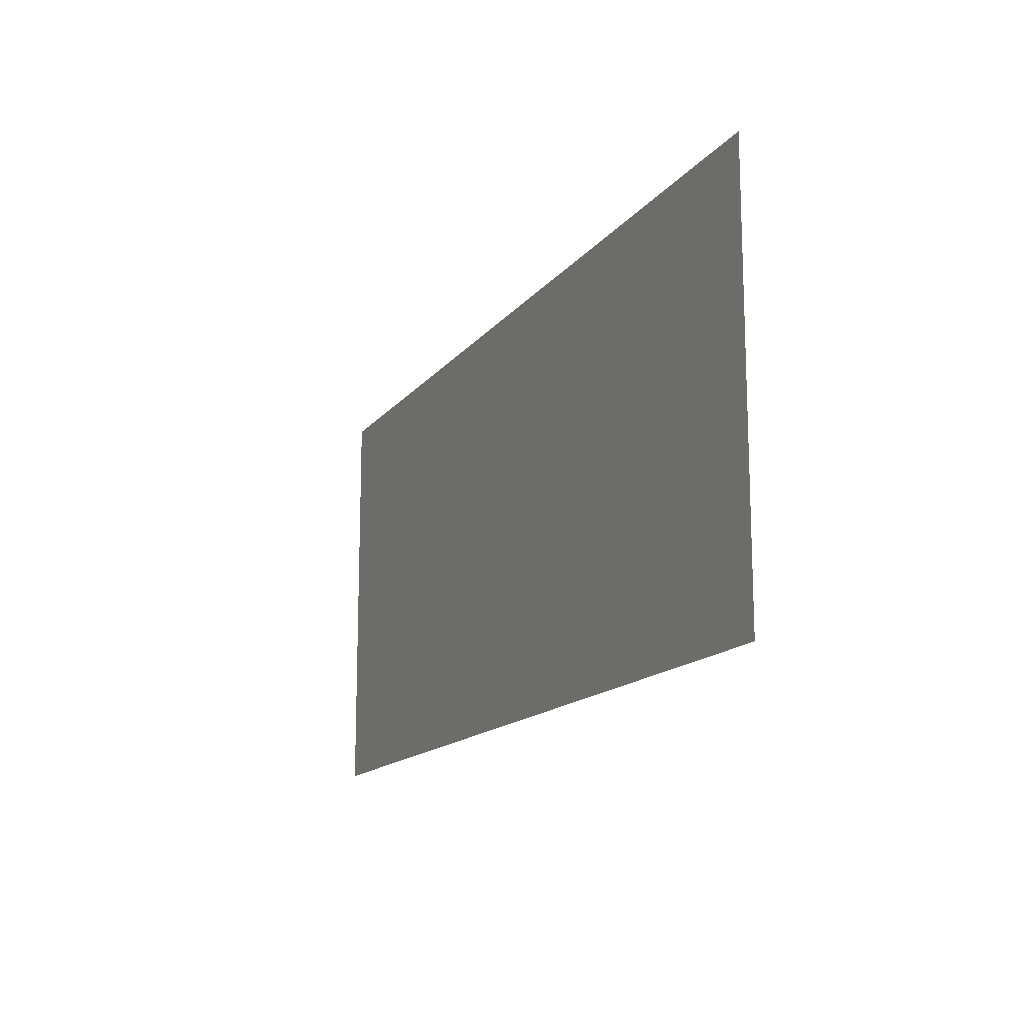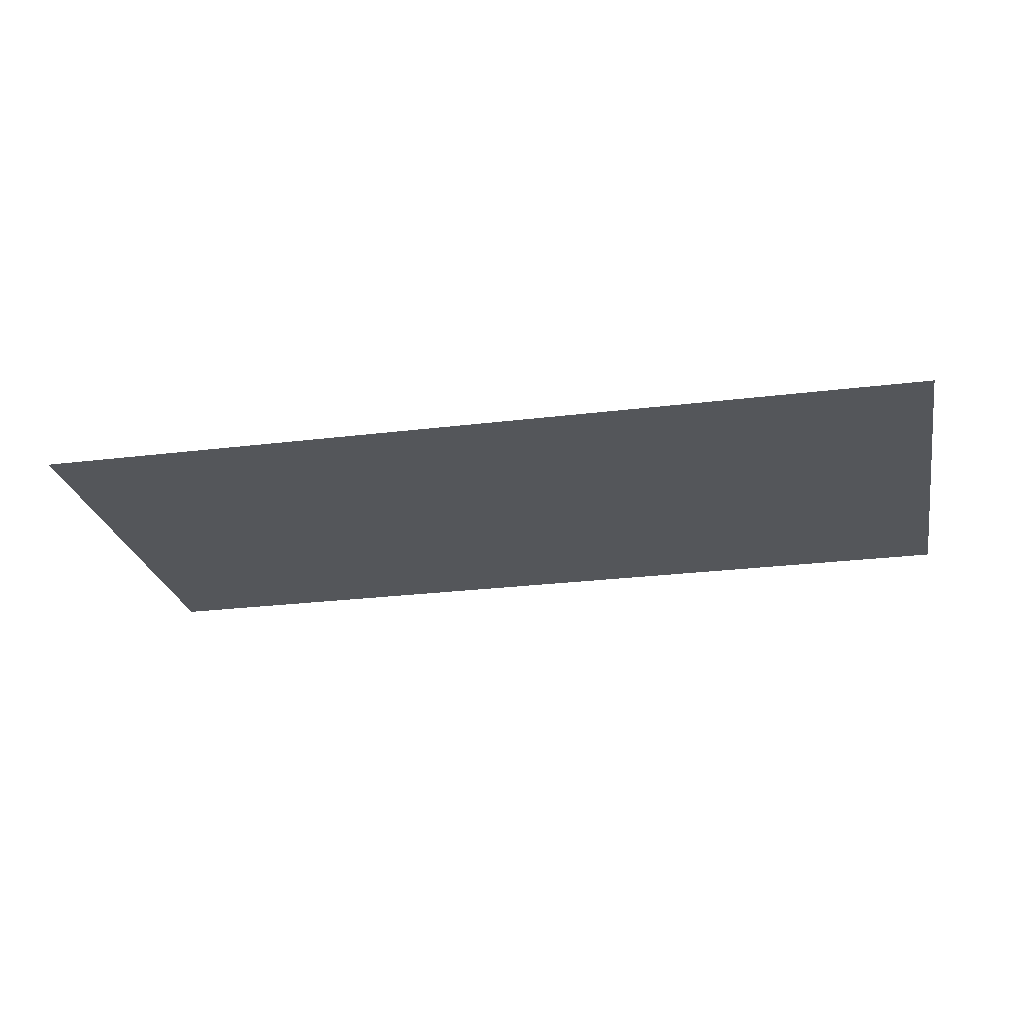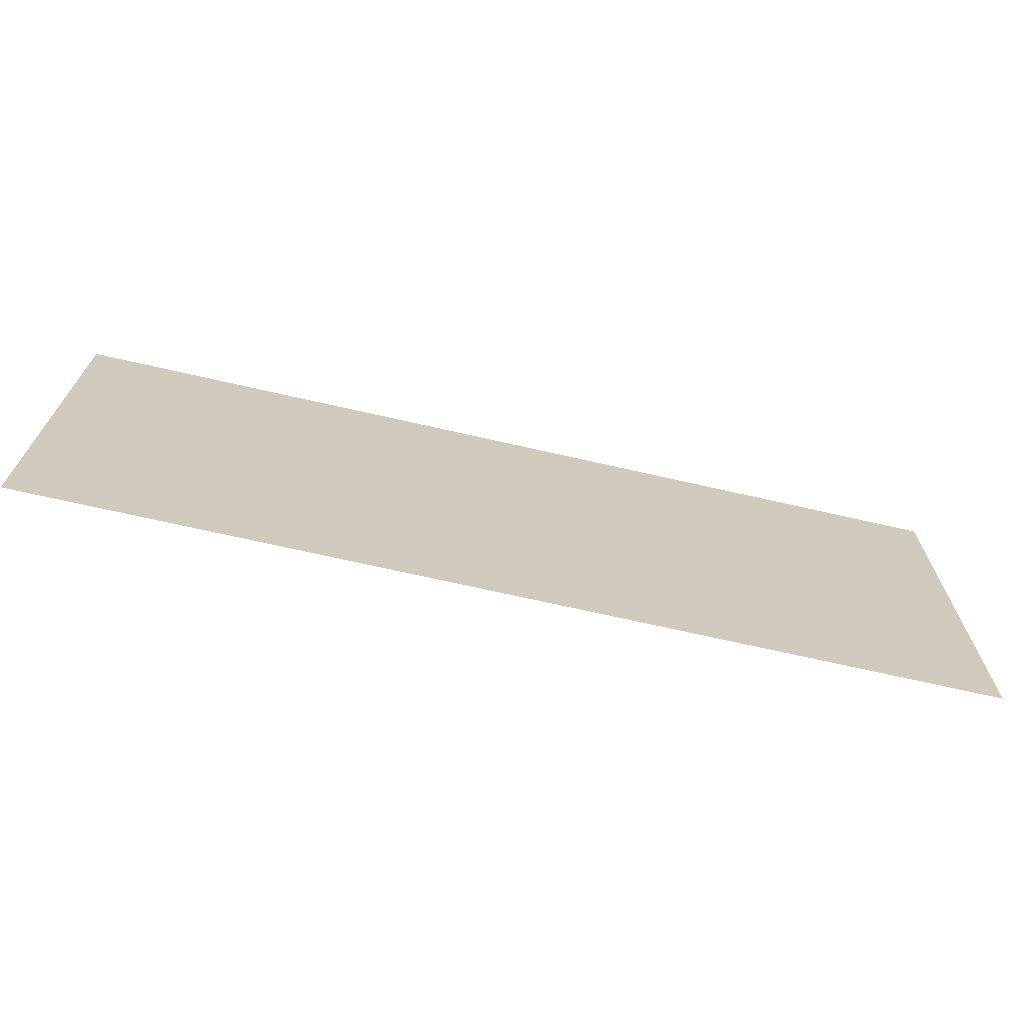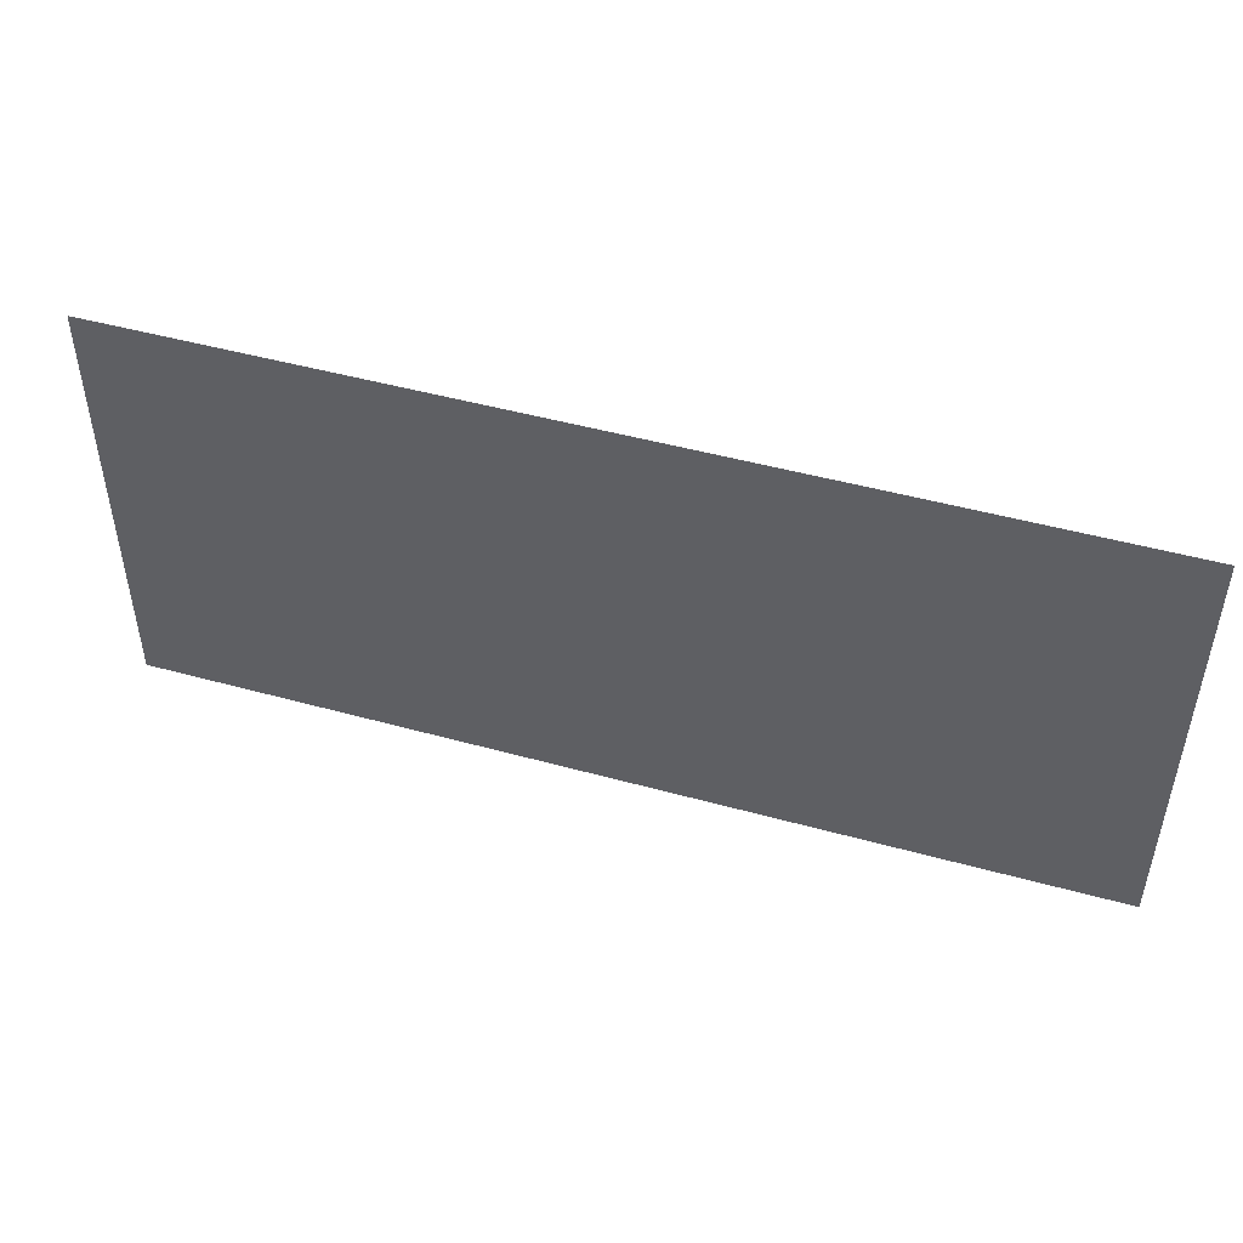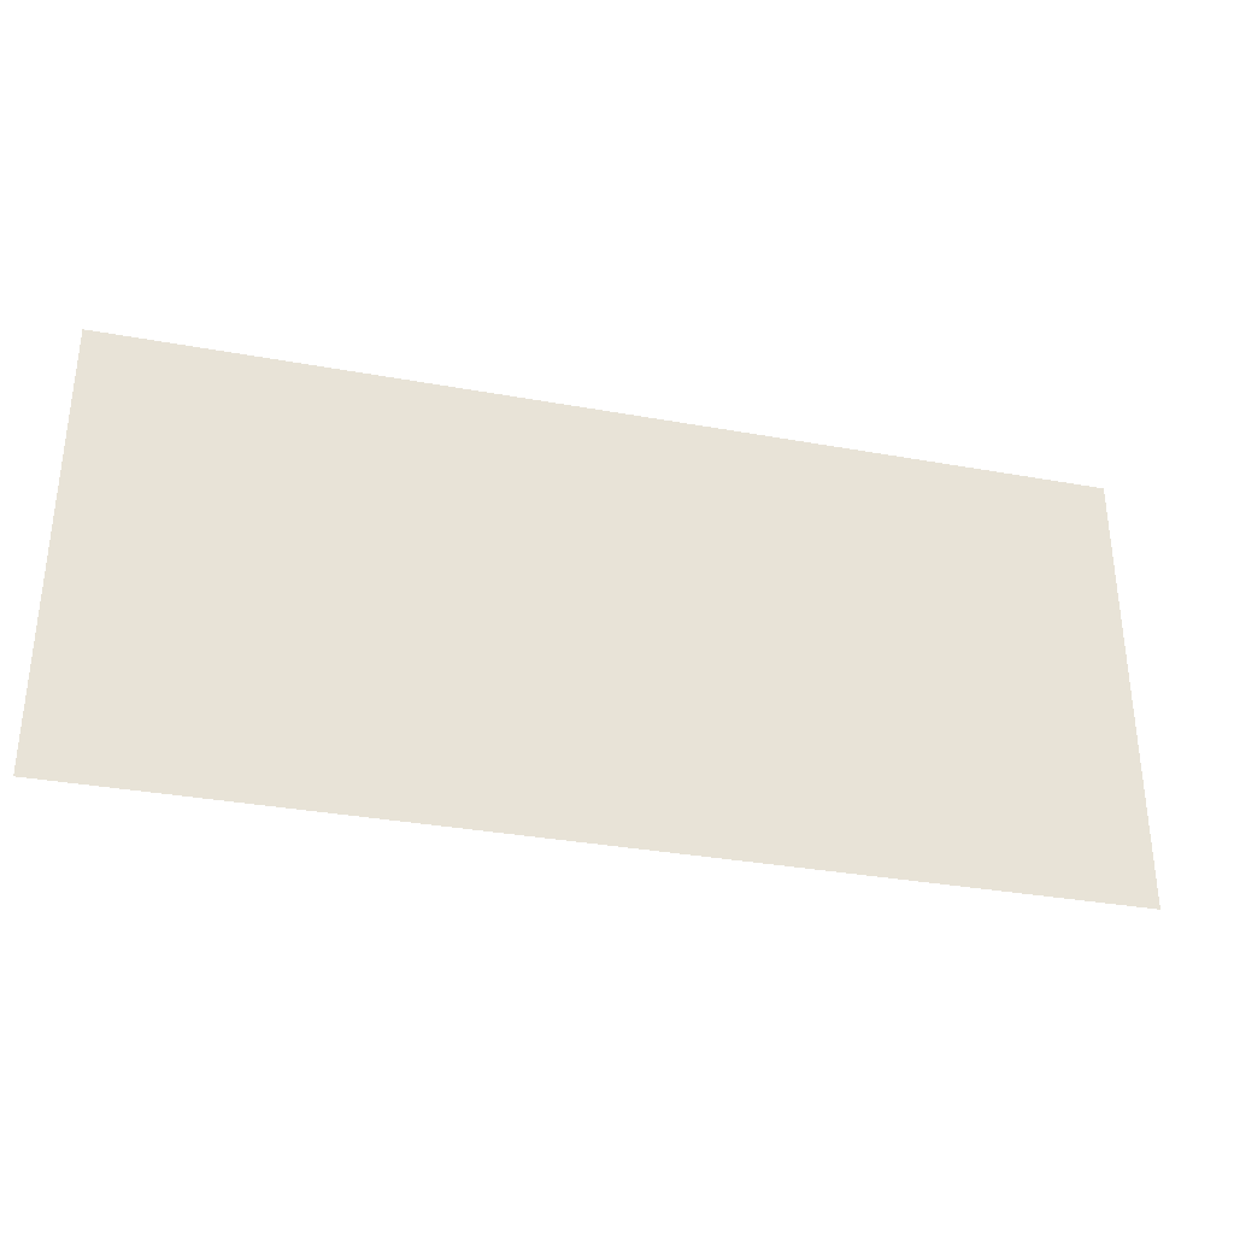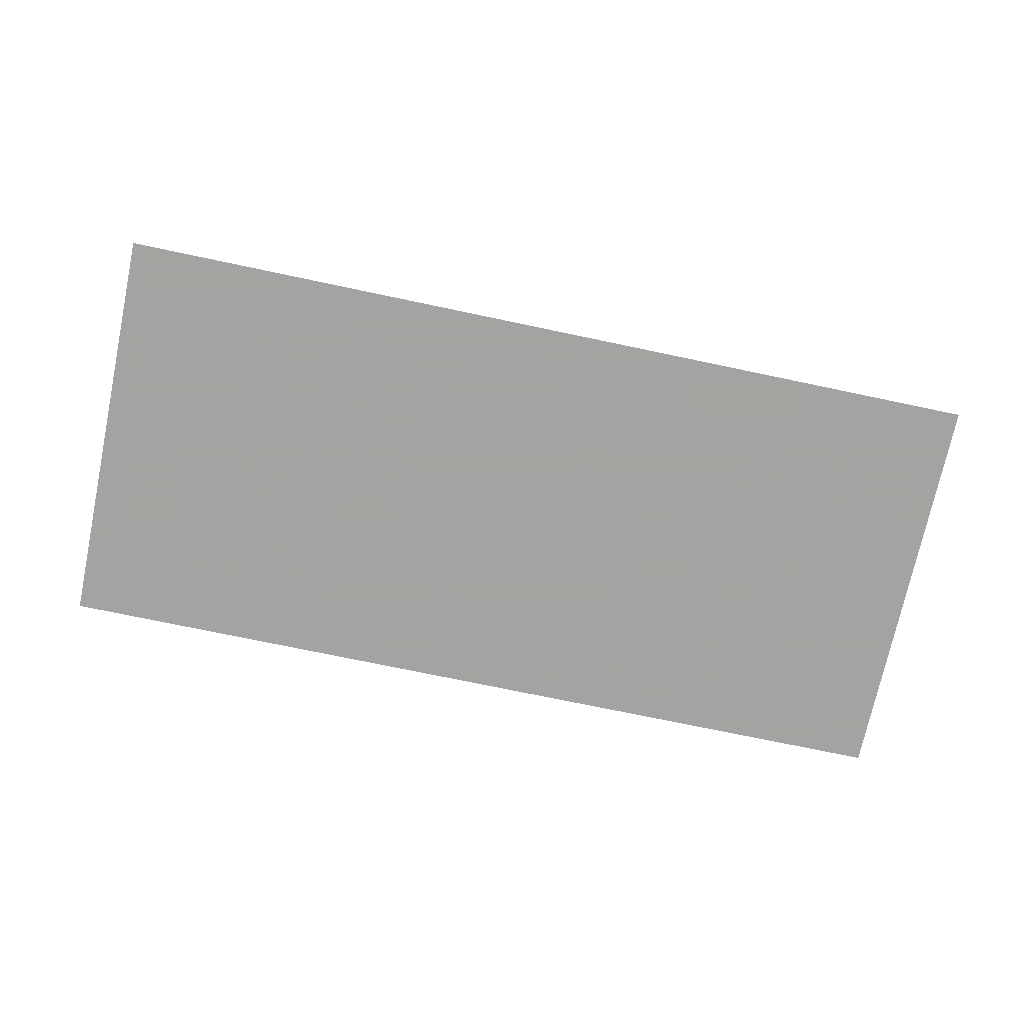
<metadata>
{"format":"obj","ext":"obj","renderer":"f3d","projection":"perspective","resolution":1024,"background":"white","views":[{"elev":-14.6,"azim":-113.7,"up":"+Z"},{"elev":-25.4,"azim":-168.7,"up":"+Y"},{"elev":-69.4,"azim":167.1,"up":"+Z"},{"elev":48.1,"azim":-162.8,"up":"+Z"},{"elev":-32.3,"azim":165.6,"up":"+Z"},{"elev":-73.1,"azim":168.1,"up":"+Y"}]}
</metadata>
<code>
v -0.2061 -0.0125 0.3225
v -0.1 -0.0125 0.2786
v -0.1196 -0.0125 0.2799
v -0.1913 -0.0125 0.3096
v -0.1913 -0.0125 0.3096
v -0.1196 -0.0125 0.2799
v -0.1388 -0.0125 0.2837
v -0.175 -0.0125 0.2987
v -0.175 -0.0125 0.2987
v -0.1388 -0.0125 0.2837
v -0.1574 -0.0125 0.29
v -0.1196 -0.0125 0.2799
v -0.1 -0.0125 0.2786
v -0.25 -0.0125 0.2786
v -0.1388 -0.0125 0.2837
v -0.1196 -0.0125 0.2799
v -0.25 -0.0125 0.2786
v -0.1574 -0.0125 0.29
v -0.1388 -0.0125 0.2837
v -0.25 -0.0125 0.2786
v -0.175 -0.0125 0.2987
v -0.1574 -0.0125 0.29
v -0.25 -0.0125 0.2786
v -0.1913 -0.0125 0.3096
v -0.175 -0.0125 0.2987
v -0.25 -0.0125 0.2786
v -0.2061 -0.0125 0.3225
v -0.1913 -0.0125 0.3096
v -0.25 -0.0125 0.2786
v 0.006064 -0.0125 0.3225
v -0.1 -0.0125 0.2786
v -0.08042 -0.0125 0.2799
v -0.008679 -0.0125 0.3096
v -0.008679 -0.0125 0.3096
v -0.08042 -0.0125 0.2799
v -0.06118 -0.0125 0.2837
v -0.025 -0.0125 0.2987
v -0.025 -0.0125 0.2987
v -0.06118 -0.0125 0.2837
v -0.0426 -0.0125 0.29
v -0.08042 -0.0125 0.2799
v -0.1 -0.0125 0.2786
v 0.05 -0.0125 0.2786
v -0.06118 -0.0125 0.2837
v -0.08042 -0.0125 0.2799
v 0.05 -0.0125 0.2786
v -0.0426 -0.0125 0.29
v -0.06118 -0.0125 0.2837
v 0.05 -0.0125 0.2786
v -0.025 -0.0125 0.2987
v -0.0426 -0.0125 0.29
v 0.05 -0.0125 0.2786
v -0.008679 -0.0125 0.3096
v -0.025 -0.0125 0.2987
v 0.05 -0.0125 0.2786
v 0.006064 -0.0125 0.3225
v -0.008679 -0.0125 0.3096
v 0.05 -0.0125 0.2786
v -0.25 -0.0125 0.05359
v -0.2207 -0.0125 0.1243
v -0.15 -0.0125 0.1536
v -0.25 -0.0125 0.1536
v -0.2207 -0.0125 0.1243
v -0.25 -0.0125 0.05359
v -0.25 -0.0125 0.1536
v -0.15 -0.0125 0.1536
v -0.2207 -0.0125 0.1243
v 0.19 -0.0125 0.04109
v 0.1894 -0.0125 0.05088
v 0.1874 -0.0125 0.06051
v 0.19 -0.0125 0.04109
v 0.1874 -0.0125 0.06051
v 0.1843 -0.0125 0.0698
v 0.19 -0.0125 0.04109
v 0.1843 -0.0125 0.0698
v 0.1799 -0.0125 0.07859
v 0.19 -0.0125 0.04109
v 0.1799 -0.0125 0.07859
v 0.1745 -0.0125 0.08675
v 0.19 -0.0125 0.04109
v 0.1745 -0.0125 0.08675
v 0.168 -0.0125 0.09413
v 0.19 -0.0125 0.04109
v 0.168 -0.0125 0.09413
v 0.1607 -0.0125 0.1006
v 0.19 -0.0125 0.04109
v 0.1607 -0.0125 0.1006
v 0.1525 -0.0125 0.106
v 0.19 -0.0125 0.04109
v 0.1525 -0.0125 0.106
v 0.1437 -0.0125 0.1104
v 0.19 -0.0125 0.1161
v 0.1894 -0.0125 0.05088
v 0.19 -0.0125 0.04109
v 0.19 -0.0125 0.1161
v 0.1874 -0.0125 0.06051
v 0.1894 -0.0125 0.05088
v 0.19 -0.0125 0.1161
v 0.1843 -0.0125 0.0698
v 0.1874 -0.0125 0.06051
v 0.19 -0.0125 0.1161
v 0.1799 -0.0125 0.07859
v 0.1843 -0.0125 0.0698
v 0.19 -0.0125 0.1161
v 0.1745 -0.0125 0.08675
v 0.1799 -0.0125 0.07859
v 0.19 -0.0125 0.1161
v 0.168 -0.0125 0.09413
v 0.1745 -0.0125 0.08675
v 0.19 -0.0125 0.1161
v 0.1607 -0.0125 0.1006
v 0.168 -0.0125 0.09413
v 0.19 -0.0125 0.1161
v 0.1525 -0.0125 0.106
v 0.1607 -0.0125 0.1006
v 0.19 -0.0125 0.1161
v 0.1437 -0.0125 0.1104
v 0.1525 -0.0125 0.106
v -0.29 -0.0125 0.3672
v -0.4 -0.0125 0.3672
v -0.4 -0.0125 -0.000605
v -0.29 -0.0125 -0.000605
v -0.2299 -0.0125 0.3536
v 0.0299 -0.0125 0.3536
v 0.0366 -0.0125 0.3672
v -0.2366 -0.0125 0.3672
v -0.2299 -0.0125 0.3536
v -0.219 -0.0125 0.3373
v 0.01901 -0.0125 0.3373
v 0.0299 -0.0125 0.3536
v -0.2061 -0.0125 0.3225
v 0.006065 -0.0125 0.3225
v 0.01901 -0.0125 0.3373
v -0.219 -0.0125 0.3373
v -0.2061 -0.0125 0.3225
v -0.1 -0.0125 0.2786
v 0.006065 -0.0125 0.3225
v 0.275 -0.0125 0.3672
v 0.25 -0.0125 0.3672
v 0.25 -0.0125 -0.000605
v 0.275 -0.0125 -0.000605
v -0.29 -0.0125 0.3672
v -0.25 -0.0125 0.2786
v -0.2299 -0.0125 0.3536
v -0.2366 -0.0125 0.3672
v -0.29 -0.0125 0.3672
v -0.25 -0.0125 0.1536
v -0.25 -0.0125 0.2786
v -0.29 -0.0125 0.3672
v -0.25 -0.0125 0.05359
v -0.25 -0.0125 0.1536
v -0.29 -0.0125 -0.000605
v -0.25 -0.0125 -0.000605
v -0.25 -0.0125 0.05359
v -0.29 -0.0125 0.3672
v -0.25 -0.0125 0.2786
v -0.219 -0.0125 0.3373
v -0.2299 -0.0125 0.3536
v -0.25 -0.0125 0.2786
v -0.2061 -0.0125 0.3225
v -0.219 -0.0125 0.3373
v -0.25 -0.0125 0.2786
v -0.25 -0.0125 0.1536
v -0.15 -0.0125 0.1536
v -0.1 -0.0125 0.2786
v 0.05 -0.0125 0.2786
v 0.01901 -0.0125 0.3373
v 0.006065 -0.0125 0.3225
v 0.05 -0.0125 0.2786
v 0.0299 -0.0125 0.3536
v 0.01901 -0.0125 0.3373
v 0.05 -0.0125 0.2786
v 0.1688 -0.0125 0.3672
v 0.0366 -0.0125 0.3672
v 0.0299 -0.0125 0.3536
v 0.05 -0.0125 0.2786
v 0.1437 -0.0125 0.1104
v 0.1688 -0.0125 0.1319
v 0.1688 -0.0125 0.3672
v 0.05 -0.0125 0.2786
v -0.1369 -0.0125 0.1527
v 0.1437 -0.0125 0.1104
v 0.05 -0.0125 0.2786
v -0.1 -0.0125 0.2786
v -0.15 -0.0125 0.1536
v -0.1369 -0.0125 0.1527
v 0.1688 -0.0125 0.1319
v 0.1437 -0.0125 0.1104
v 0.19 -0.0125 0.1161
v 0.19 -0.0125 0.1287
v 0.25 -0.0125 0.3672
v 0.2108 -0.0125 0.3672
v 0.19 -0.0125 0.1287
v 0.19 -0.0125 0.1161
v 0.25 -0.0125 0.3672
v 0.19 -0.0125 0.1161
v 0.19 -0.0125 0.04109
v 0.25 -0.0125 0.3672
v 0.19 -0.0125 0.04109
v 0.19 -0.0125 -0.000605
v 0.25 -0.0125 -0.000605
v 0.1688 -0.0125 0.3672
v 0.1688 -0.0125 0.1319
v 0.19 -0.0125 0.1287
v 0.2108 -0.0125 0.3672
v 0.275 -0.0125 0.3672
v 0.275 -0.0125 -0.000605
v 0.4 -0.0125 -0.000605
v 0.4 -0.0125 0.3672
v 0.19 -0.0125 0.04109
v 0.1437 -0.0125 0.1104
v -0.1369 -0.0125 0.1527
v 0.19 -0.0125 0.04109
v -0.1369 -0.0125 0.1527
v -0.15 -0.0125 0.1536
v -0.25 -0.0125 0.05359
v 0.19 -0.0125 0.04109
v -0.25 -0.0125 0.05359
v -0.25 -0.0125 -0.000605
v 0.19 -0.0125 -0.000605
g mesh7274715
f 1 3 2
f 3 1 4
f 5 7 6
f 7 5 8
f 9 11 10
g mesh7274717
f 12 14 13
f 15 17 16
f 18 20 19
f 21 23 22
f 24 26 25
f 27 29 28
g mesh7274719
f 30 31 32
f 32 33 30
f 34 35 36
f 36 37 34
f 38 39 40
g mesh7274721
f 41 42 43
f 44 45 46
f 47 48 49
f 50 51 52
f 53 54 55
f 56 57 58
g mesh7274723
f 59 61 60
g mesh7274725
f 62 64 63
f 65 67 66
g mesh7274727
f 68 69 70
f 71 72 73
f 74 75 76
f 77 78 79
f 80 81 82
f 83 84 85
f 86 87 88
f 89 90 91
g mesh7274729
f 92 93 94
f 95 96 97
f 98 99 100
f 101 102 103
f 104 105 106
f 107 108 109
f 110 111 112
f 113 114 115
f 116 117 118
f 119 120 121
f 121 122 119
f 123 124 125
f 125 126 123
f 127 128 129
f 129 130 127
f 131 132 133
f 133 134 131
f 135 136 137
f 138 139 140
f 140 141 138
f 142 143 144
f 144 145 142
f 146 147 148
f 149 150 151
f 152 153 154
f 154 155 152
f 156 157 158
f 159 160 161
f 162 163 164
f 164 165 162
f 166 167 168
f 169 170 171
f 172 173 174
f 174 175 172
f 176 177 178
f 178 179 176
f 180 181 182
f 183 184 185
f 185 186 183
f 187 188 189
f 189 190 187
f 191 192 193
f 193 194 191
f 195 196 197
f 198 199 200
f 200 201 198
f 202 203 204
f 204 205 202
f 206 207 208
f 208 209 206
f 210 211 212
f 213 214 215
f 215 216 213
f 217 218 219
f 219 220 217

</code>
